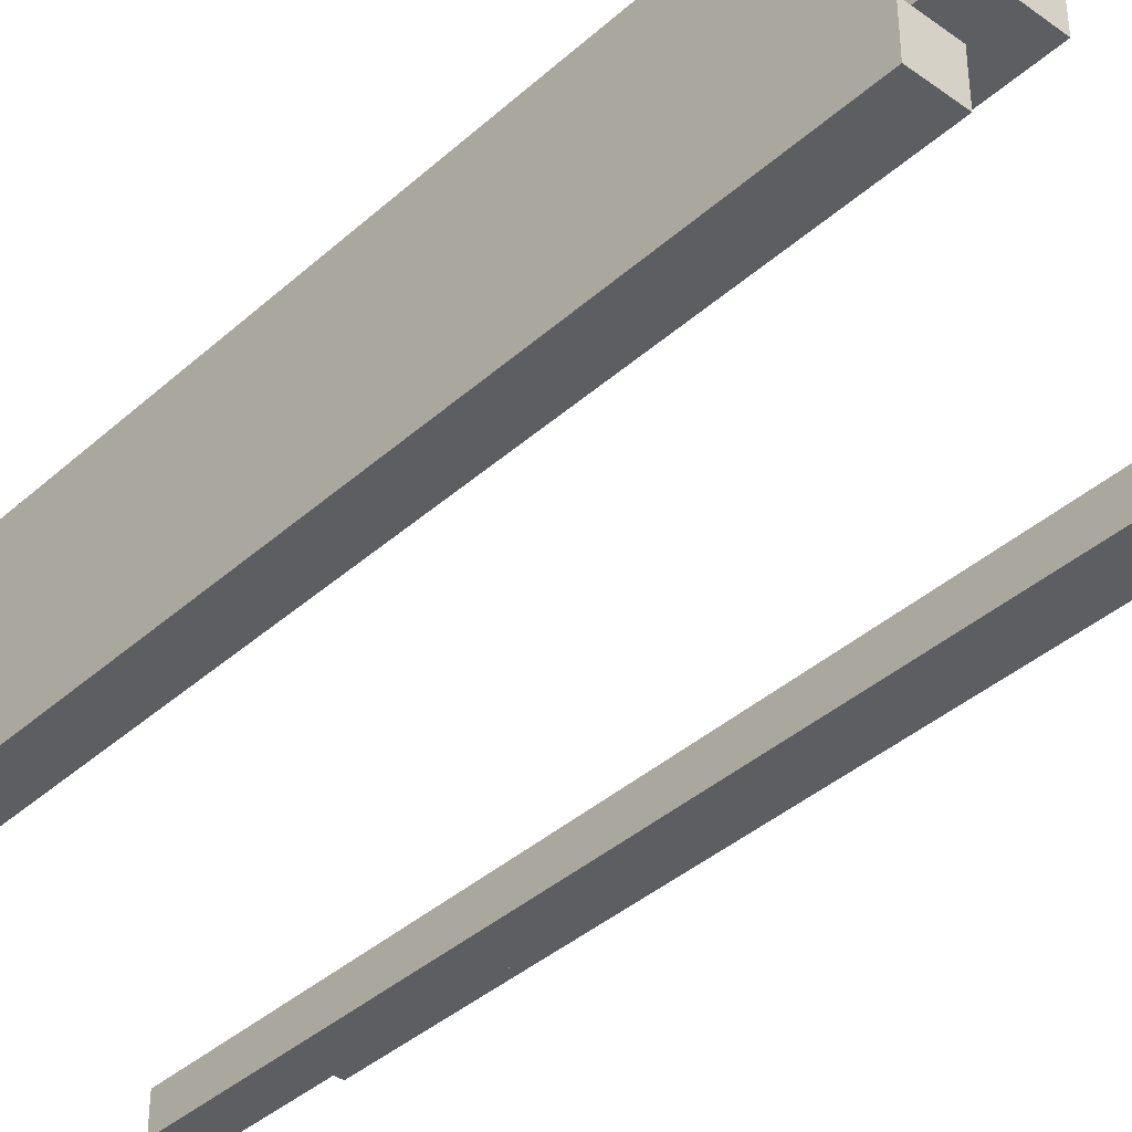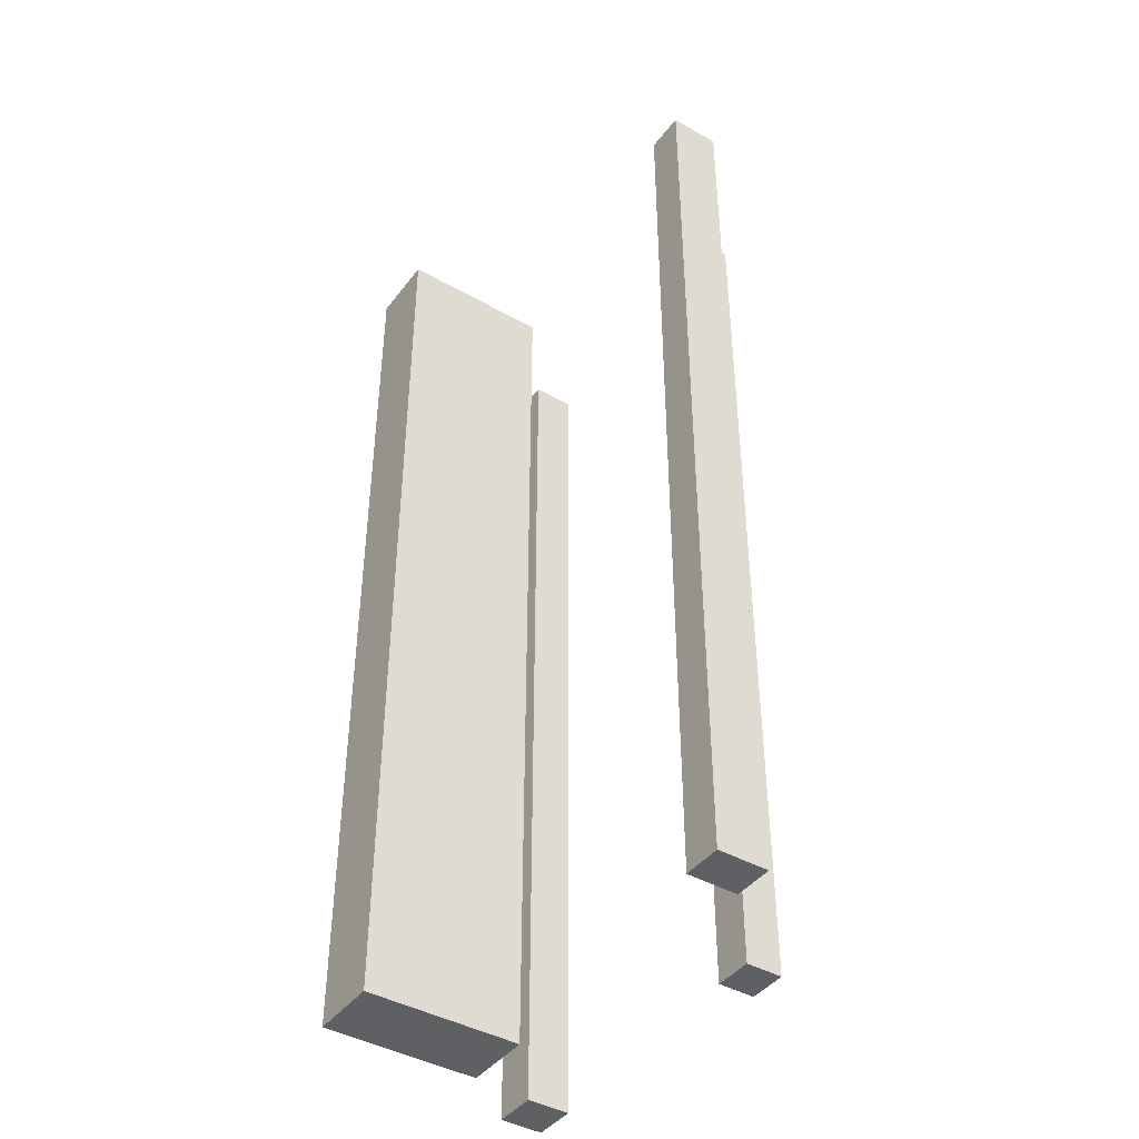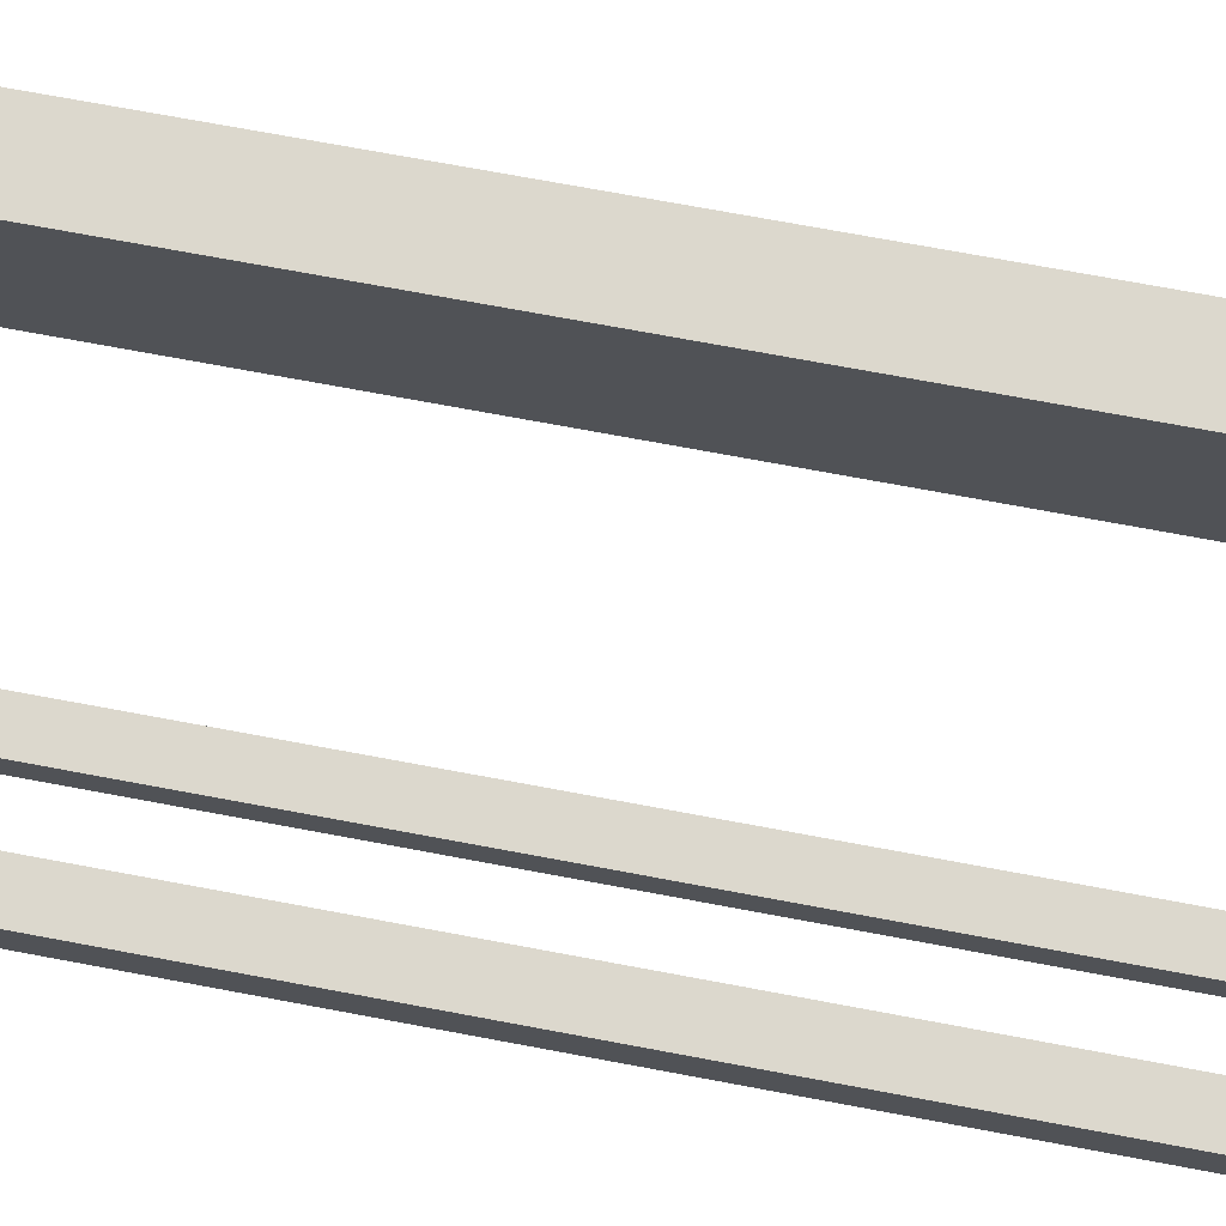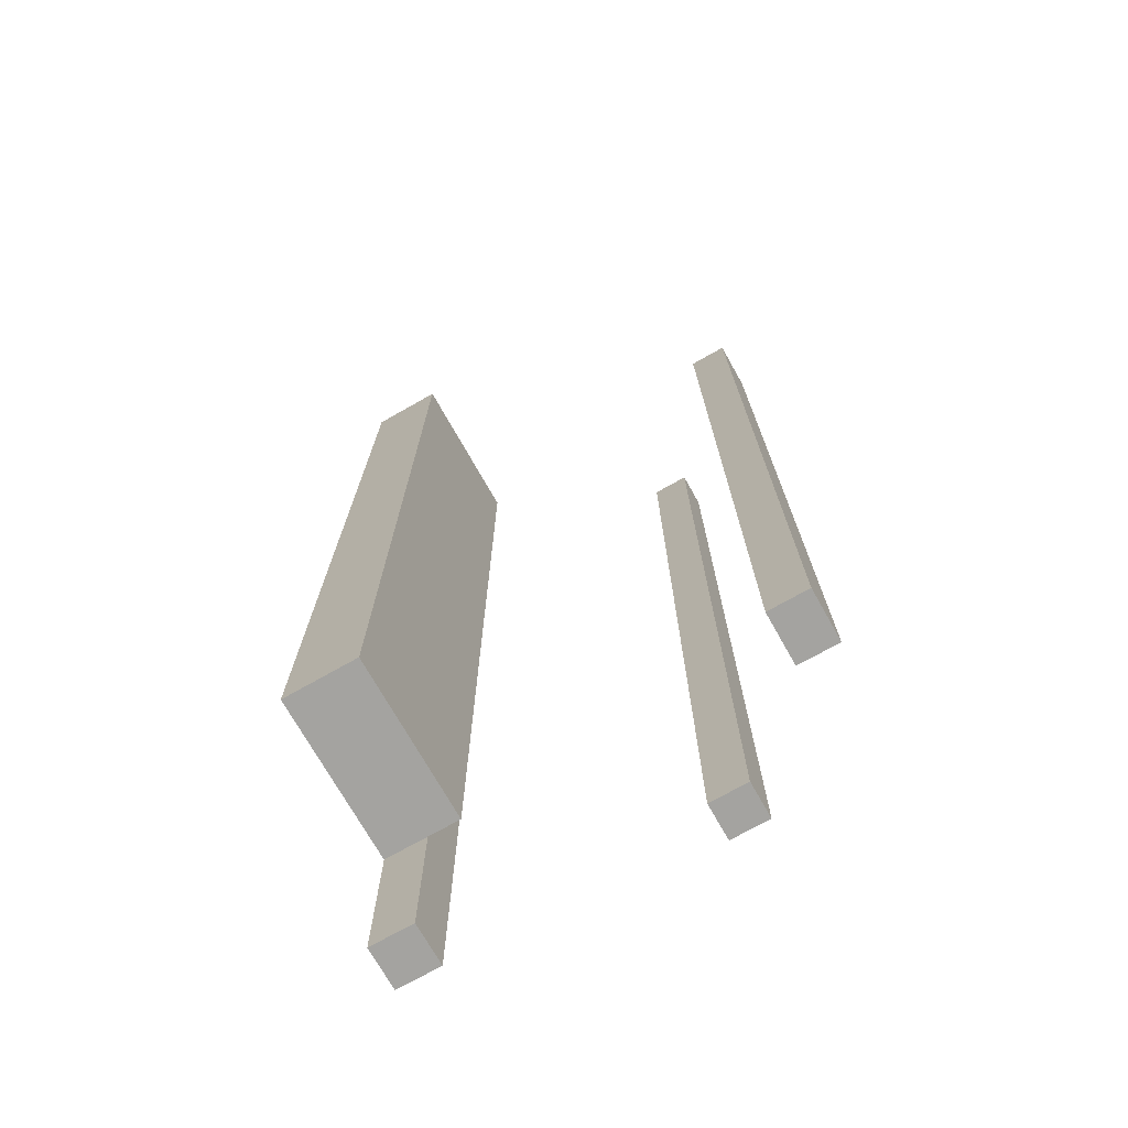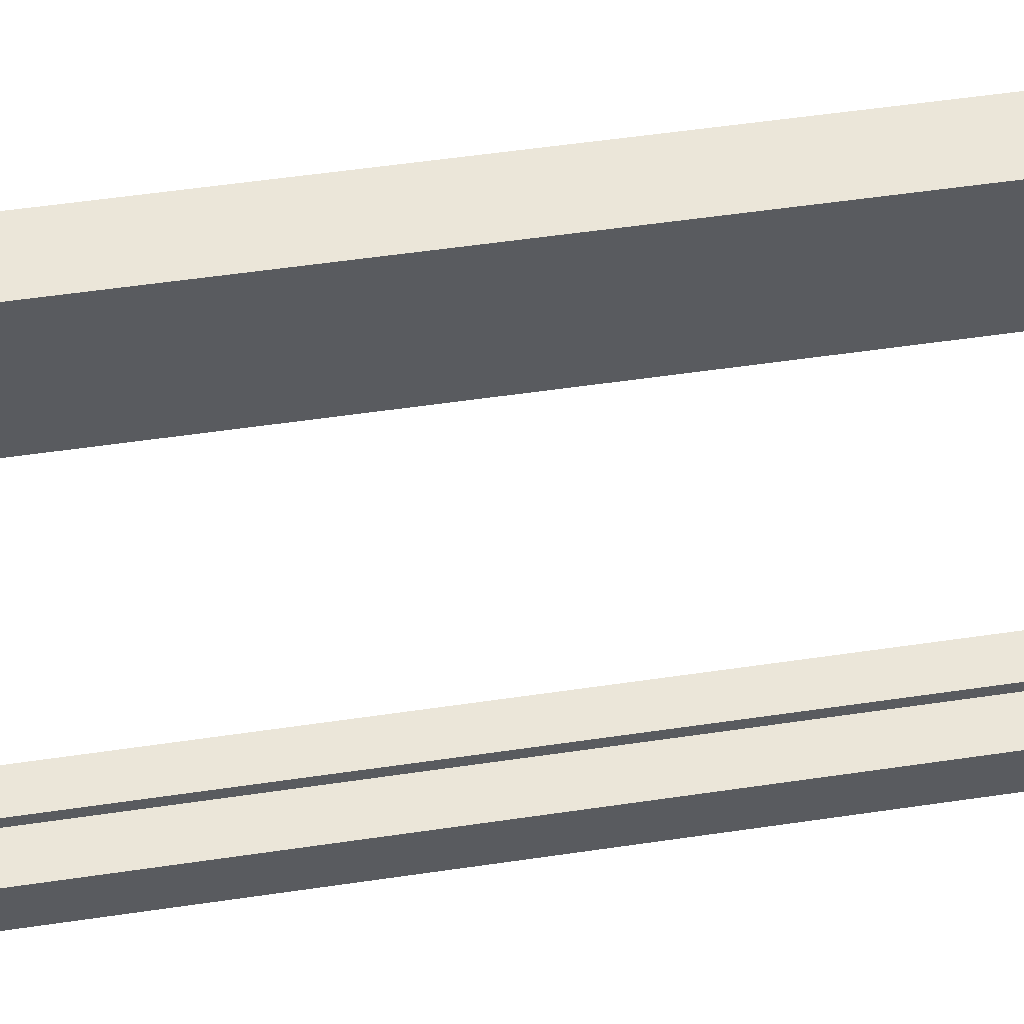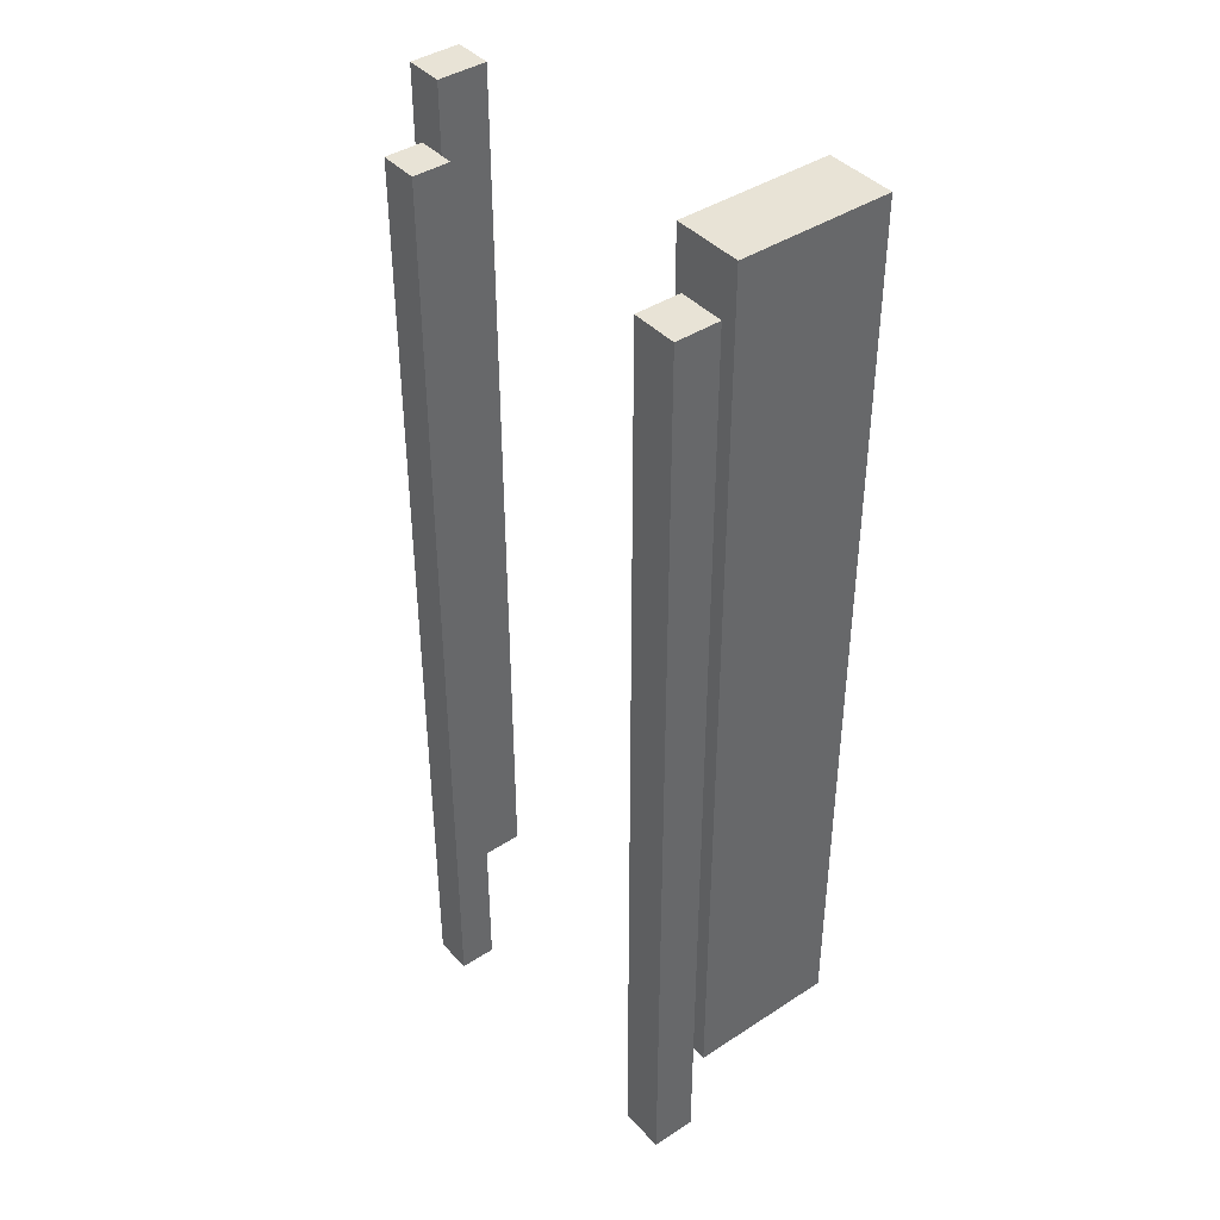
<metadata>
{"format":"obj","ext":"obj","renderer":"f3d","projection":"perspective","resolution":1024,"background":"white","views":[{"elev":-38.8,"azim":-41.9,"up":"+Z"},{"elev":-42.6,"azim":55.9,"up":"+Y"},{"elev":72.4,"azim":100.6,"up":"+Z"},{"elev":-73.0,"azim":29.5,"up":"+Y"},{"elev":55.1,"azim":81.2,"up":"+Z"},{"elev":41.4,"azim":-128.3,"up":"+Y"}]}
</metadata>
<code>
g body_1
v -0.0554 0.254 0.0161
v -0.0554 0 0.0161
v -0.0554 0 0.05801
v -0.0554 0.254 0.05801
v -0.0554 0.254 0.05801
v -0.0554 0 0.05801
v -0.03632 0 0.05801
v -0.03632 0.254 0.05801
v -0.03632 0.254 0.05801
v -0.03632 0 0.05801
v -0.03632 0 0.0161
v -0.03632 0.254 0.0161
v -0.03632 0.254 0.0161
v -0.03632 0 0.0161
v -0.0554 0 0.0161
v -0.0554 0.254 0.0161
v -0.03632 0.254 0.0161
v -0.0554 0.254 0.0161
v -0.0554 0.254 0.05801
v -0.03632 0.254 0.05801
v -0.03632 0 0.05801
v -0.0554 0 0.05801
v -0.0554 0 0.0161
v -0.03632 0 0.0161
f 3 1 2
f 1 3 4
f 7 5 6
f 5 7 8
f 11 9 10
f 9 11 12
f 13 15 16
f 15 13 14
f 17 19 20
f 19 17 18
f 23 21 22
f 21 23 24
g body_2
v 0.04161 0.254 0.0117
v 0.04161 0 0.0117
v 0.04161 0 0.02523
v 0.04161 0.254 0.02523
v 0.04161 0.254 0.02523
v 0.04161 0 0.02523
v 0.05228 0 0.02523
v 0.05228 0.254 0.02523
v 0.05228 0.254 0.02523
v 0.05228 0 0.02523
v 0.05228 0 0.0117
v 0.05228 0.254 0.0117
v 0.05228 0.254 0.0117
v 0.05228 0 0.0117
v 0.04161 0 0.0117
v 0.04161 0.254 0.0117
v 0.05228 0.254 0.0117
v 0.04161 0.254 0.0117
v 0.04161 0.254 0.02523
v 0.05228 0.254 0.02523
v 0.05228 0 0.02523
v 0.04161 0 0.02523
v 0.04161 0 0.0117
v 0.05228 0 0.0117
f 25 27 28
f 27 25 26
f 29 31 32
f 31 29 30
f 33 35 36
f 35 33 34
f 39 37 38
f 37 39 40
f 41 43 44
f 43 41 42
f 47 45 46
f 45 47 48
g body_3
v 0.01088 0.254 -0.01626
v 0.01088 0 -0.01626
v 0.01088 0 -0.006502
v 0.01088 0.254 -0.006502
v 0.01088 0.254 -0.006502
v 0.01088 0 -0.006502
v 0.02116 0 -0.006502
v 0.02116 0.254 -0.006502
v 0.02116 0.254 -0.006502
v 0.02116 0 -0.006502
v 0.02116 0 -0.01626
v 0.02116 0.254 -0.01626
v 0.02116 0.254 -0.01626
v 0.02116 0 -0.01626
v 0.01088 0 -0.01626
v 0.01088 0.254 -0.01626
v 0.02116 0.254 -0.01626
v 0.01088 0.254 -0.01626
v 0.01088 0.254 -0.006502
v 0.02116 0.254 -0.006502
v 0.02116 0 -0.006502
v 0.01088 0 -0.006502
v 0.01088 0 -0.01626
v 0.02116 0 -0.01626
f 49 51 52
f 51 49 50
f 53 55 56
f 55 53 54
f 57 59 60
f 59 57 58
f 63 61 62
f 61 63 64
f 65 67 68
f 67 65 66
f 71 69 70
f 69 71 72
g body_4
v -0.0554 0.254 0.0161
v -0.0554 0 0.0161
v -0.0554 0 0.05801
v -0.0554 0.254 0.05801
v -0.0554 0.254 0.05801
v -0.0554 0 0.05801
v -0.03632 0 0.05801
v -0.03632 0.254 0.05801
v -0.03632 0.254 0.05801
v -0.03632 0 0.05801
v -0.03632 0 0.0161
v -0.03632 0.254 0.0161
v -0.03632 0.254 0.0161
v -0.03632 0 0.0161
v -0.0554 0 0.0161
v -0.0554 0.254 0.0161
v -0.03632 0.254 0.0161
v -0.0554 0.254 0.0161
v -0.0554 0.254 0.05801
v -0.03632 0.254 0.05801
v -0.03632 0 0.05801
v -0.0554 0 0.05801
v -0.0554 0 0.0161
v -0.03632 0 0.0161
f 73 75 76
f 75 73 74
f 77 79 80
f 79 77 78
f 81 83 84
f 83 81 82
f 87 85 86
f 85 87 88
f 89 91 92
f 91 89 90
f 95 93 94
f 93 95 96
g body_5
v 0.01088 0.254 -0.01626
v 0.01088 0 -0.01626
v 0.01088 0 -0.006502
v 0.01088 0.254 -0.006502
v 0.01088 0.254 -0.006502
v 0.01088 0 -0.006502
v 0.02116 0 -0.006502
v 0.02116 0.254 -0.006502
v 0.02116 0.254 -0.006502
v 0.02116 0 -0.006502
v 0.02116 0 -0.01626
v 0.02116 0.254 -0.01626
v 0.02116 0.254 -0.01626
v 0.02116 0 -0.01626
v 0.01088 0 -0.01626
v 0.01088 0.254 -0.01626
v 0.02116 0.254 -0.01626
v 0.01088 0.254 -0.01626
v 0.01088 0.254 -0.006502
v 0.02116 0.254 -0.006502
v 0.02116 0 -0.006502
v 0.01088 0 -0.006502
v 0.01088 0 -0.01626
v 0.02116 0 -0.01626
f 99 97 98
f 97 99 100
f 103 101 102
f 101 103 104
f 107 105 106
f 105 107 108
f 109 111 112
f 111 109 110
f 113 115 116
f 115 113 114
f 119 117 118
f 117 119 120
g body_6
v 0.04161 0.254 0.0117
v 0.04161 0 0.0117
v 0.04161 0 0.02523
v 0.04161 0.254 0.02523
v 0.04161 0.254 0.02523
v 0.04161 0 0.02523
v 0.05228 0 0.02523
v 0.05228 0.254 0.02523
v 0.05228 0.254 0.02523
v 0.05228 0 0.02523
v 0.05228 0 0.0117
v 0.05228 0.254 0.0117
v 0.05228 0.254 0.0117
v 0.05228 0 0.0117
v 0.04161 0 0.0117
v 0.04161 0.254 0.0117
v 0.05228 0.254 0.0117
v 0.04161 0.254 0.0117
v 0.04161 0.254 0.02523
v 0.05228 0.254 0.02523
v 0.05228 0 0.02523
v 0.04161 0 0.02523
v 0.04161 0 0.0117
v 0.05228 0 0.0117
f 123 121 122
f 121 123 124
f 127 125 126
f 125 127 128
f 131 129 130
f 129 131 132
f 133 135 136
f 135 133 134
f 137 139 140
f 139 137 138
f 143 141 142
f 141 143 144
g body_7
v -0.0693 0.254 -0.01175
v -0.0693 0 -0.01175
v -0.0693 0 0
v -0.0693 0.254 0
v -0.0693 0.254 0
v -0.0693 0 0
v -0.05726 0 0
v -0.05726 0.254 0
v -0.05726 0.254 0
v -0.05726 0 0
v -0.05726 0 -0.01175
v -0.05726 0.254 -0.01175
v -0.05726 0.254 -0.01175
v -0.05726 0 -0.01175
v -0.0693 0 -0.01175
v -0.0693 0.254 -0.01175
v -0.05726 0.254 -0.01175
v -0.0693 0.254 -0.01175
v -0.0693 0.254 0
v -0.05726 0.254 0
v -0.05726 0 0
v -0.0693 0 0
v -0.0693 0 -0.01175
v -0.05726 0 -0.01175
f 145 147 148
f 147 145 146
f 149 151 152
f 151 149 150
f 153 155 156
f 155 153 154
f 159 157 158
f 157 159 160
f 161 163 164
f 163 161 162
f 167 165 166
f 165 167 168
g body_8
v -0.0693 0.254 -0.01175
v -0.0693 0 -0.01175
v -0.0693 0 0
v -0.0693 0.254 0
v -0.0693 0.254 0
v -0.0693 0 0
v -0.05726 0 0
v -0.05726 0.254 0
v -0.05726 0.254 0
v -0.05726 0 0
v -0.05726 0 -0.01175
v -0.05726 0.254 -0.01175
v -0.05726 0.254 -0.01175
v -0.05726 0 -0.01175
v -0.0693 0 -0.01175
v -0.0693 0.254 -0.01175
v -0.05726 0.254 -0.01175
v -0.0693 0.254 -0.01175
v -0.0693 0.254 0
v -0.05726 0.254 0
v -0.05726 0 0
v -0.0693 0 0
v -0.0693 0 -0.01175
v -0.05726 0 -0.01175
f 171 169 170
f 169 171 172
f 175 173 174
f 173 175 176
f 179 177 178
f 177 179 180
f 181 183 184
f 183 181 182
f 185 187 188
f 187 185 186
f 191 189 190
f 189 191 192

</code>
